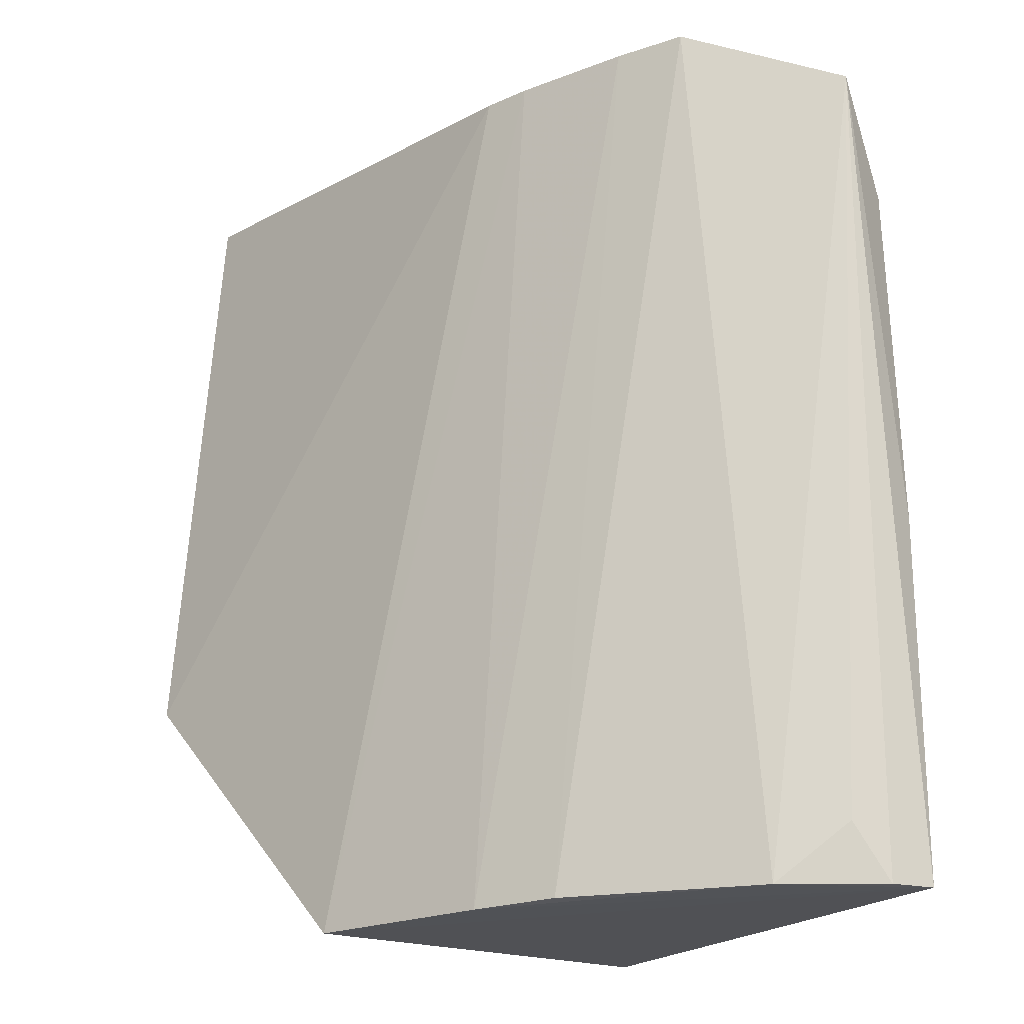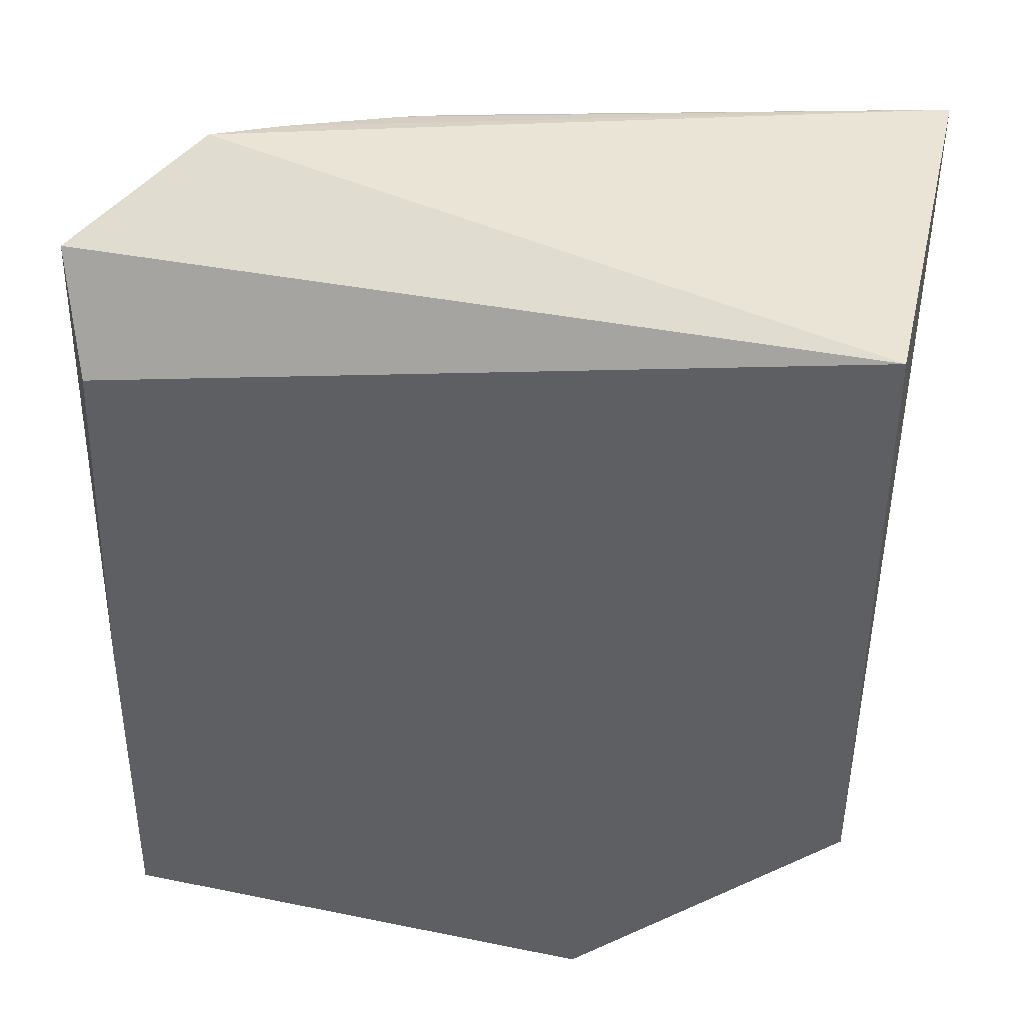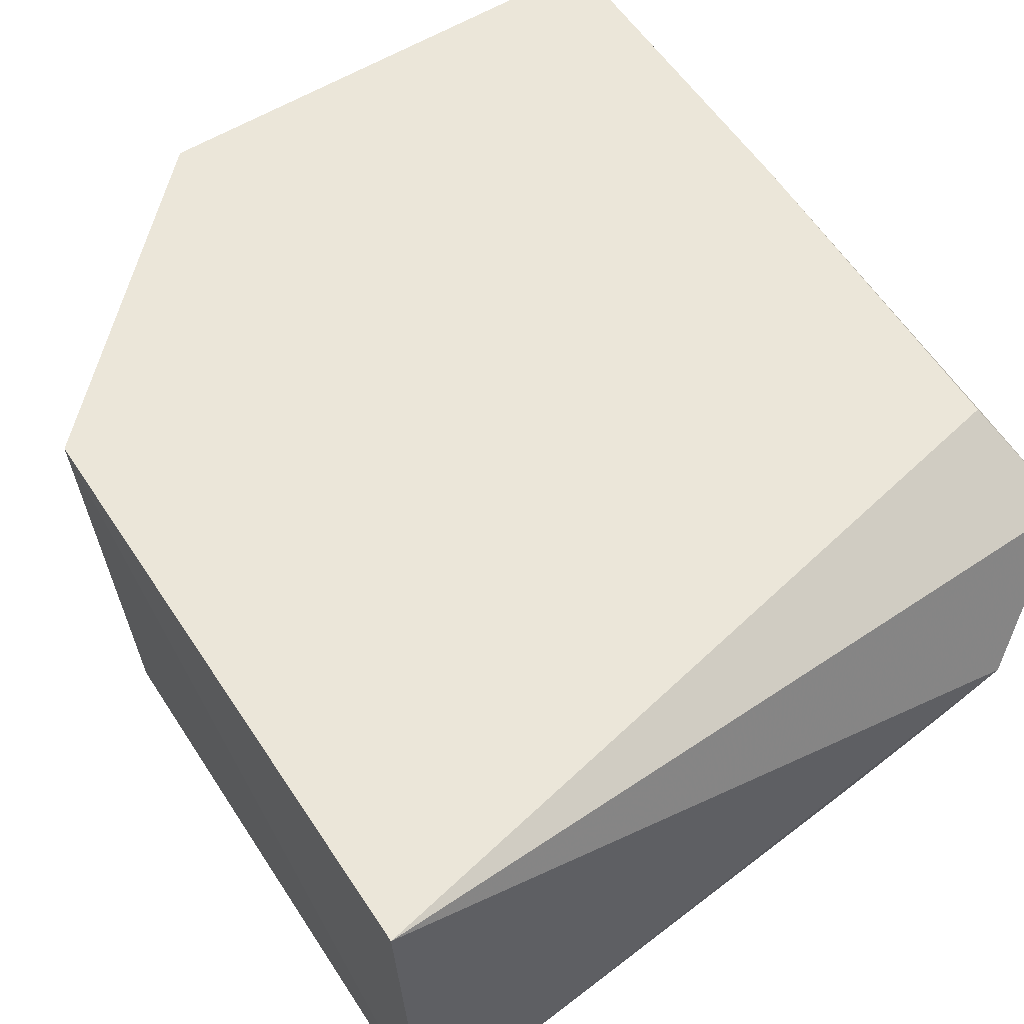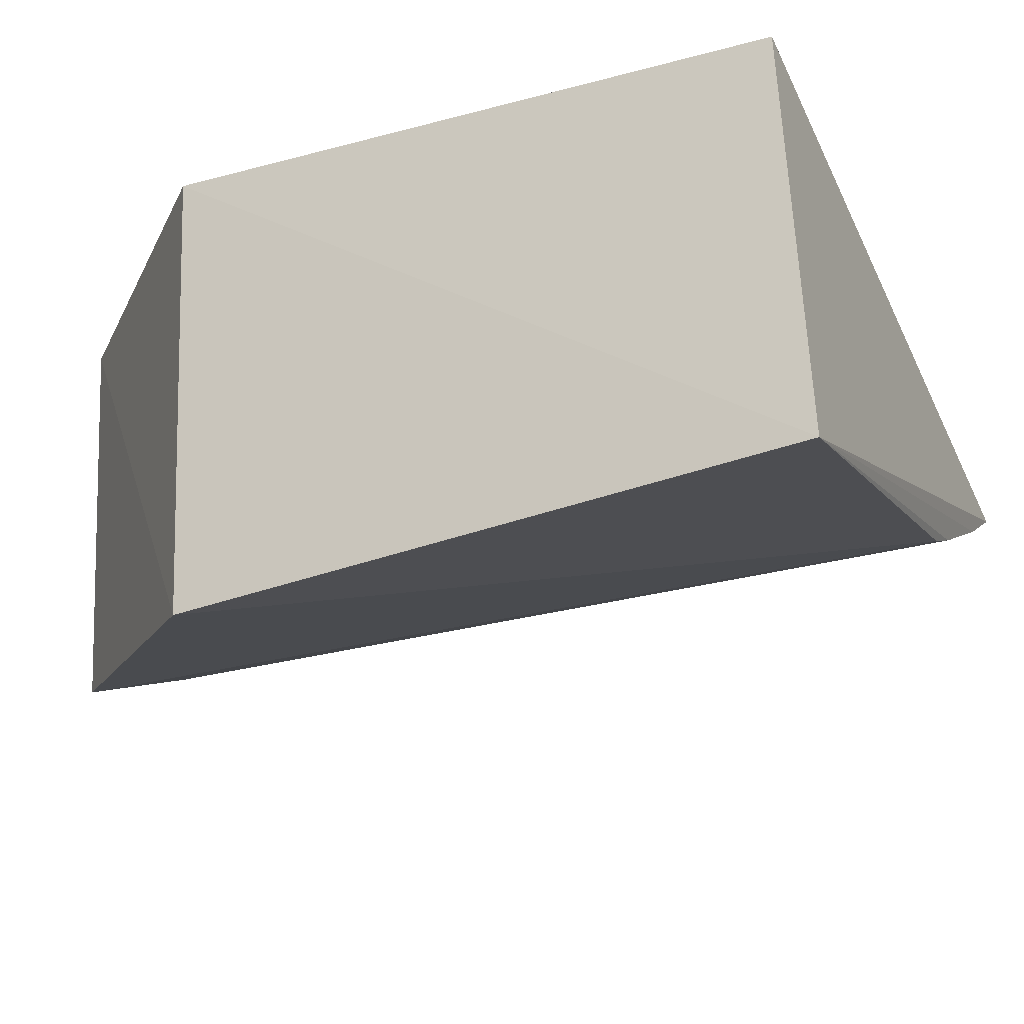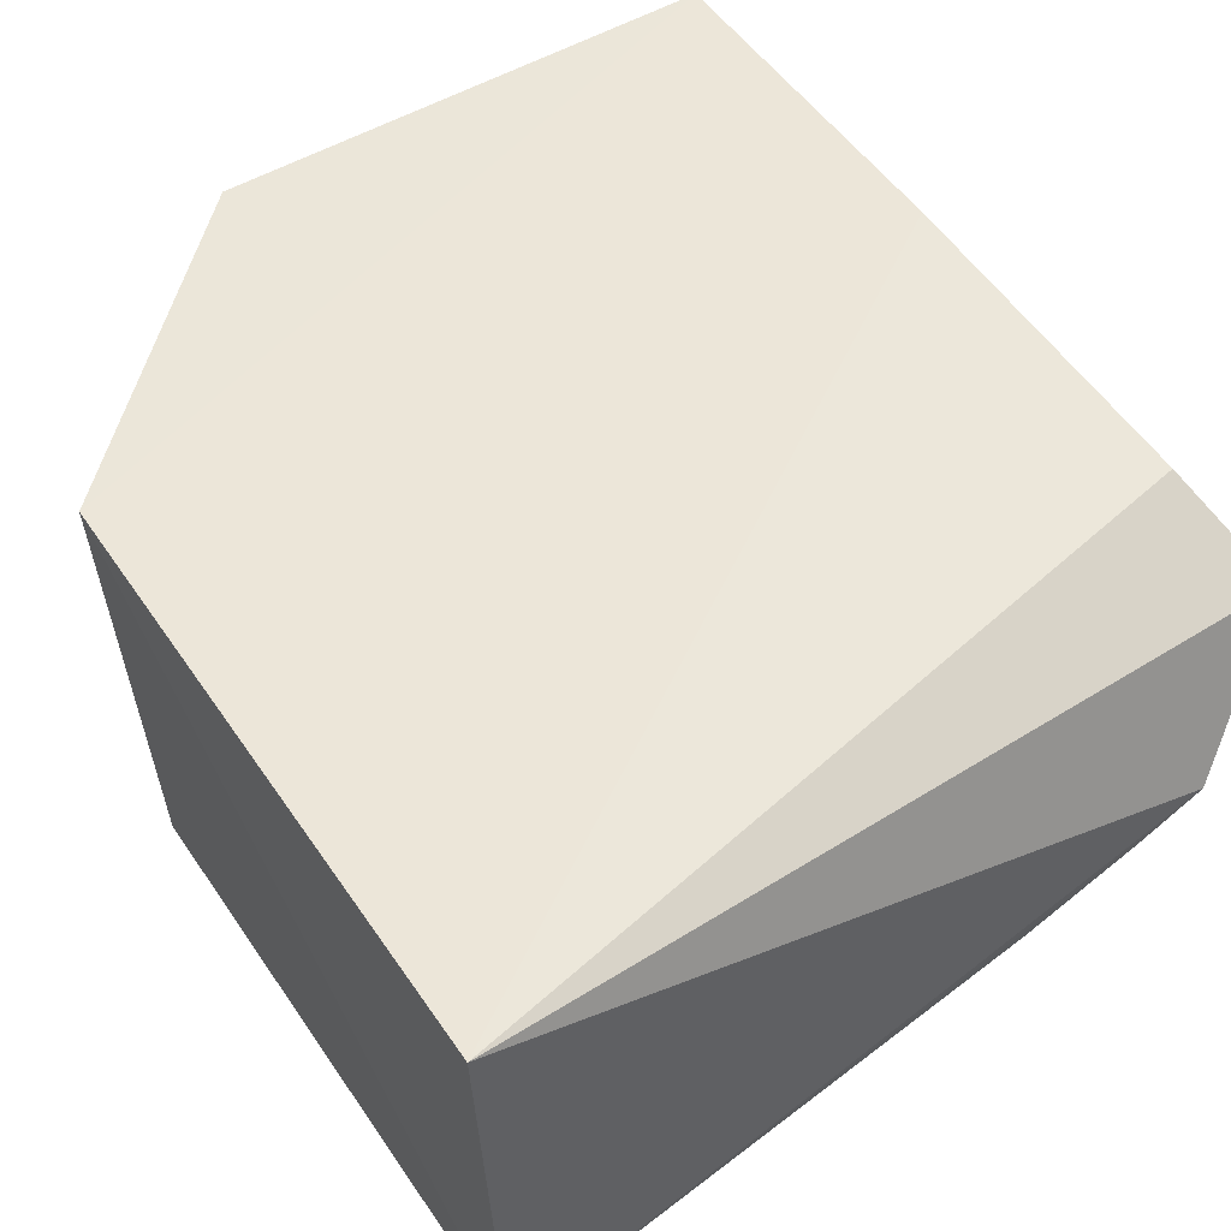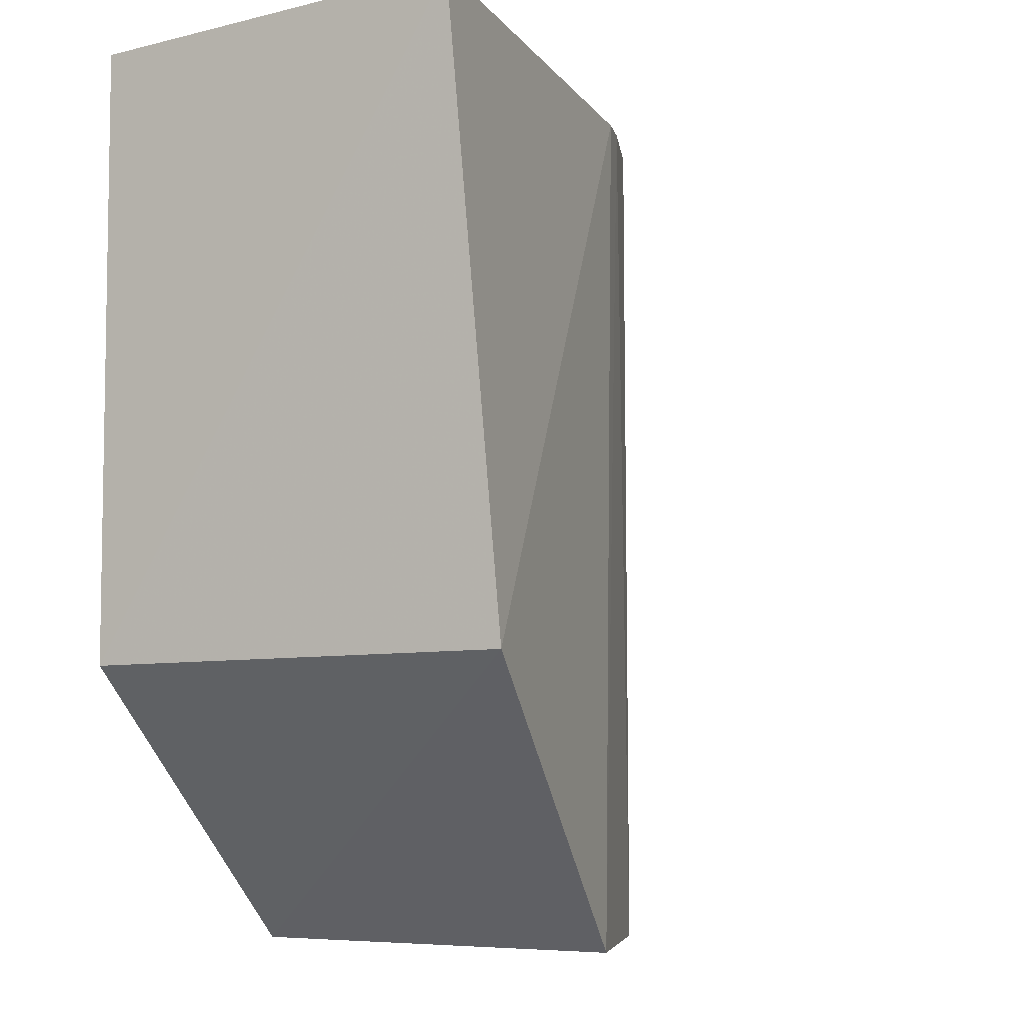
<metadata>
{"format":"obj","ext":"obj","renderer":"f3d","projection":"perspective","resolution":1024,"background":"white","views":[{"elev":-20.1,"azim":59.1,"up":"+Z"},{"elev":40.6,"azim":-165.5,"up":"+Z"},{"elev":56.3,"azim":-32.9,"up":"+Y"},{"elev":-24.0,"azim":-65.8,"up":"+Y"},{"elev":50.4,"azim":-32.9,"up":"+Y"},{"elev":-6.1,"azim":-58.0,"up":"+Z"}]}
</metadata>
<code>
v 0.05833 -0.1232 0.2552
v 0.2678 -0.02451 0.009065
v 0.2765 -0.0323 0.2344
v 0.05568 -0.01509 0.25
v 0.06146 -0.1376 0.08496
v 0.267 -0.0149 0.2049
v 0.2471 -0.06758 0.2516
v 0.05568 -0.01509 0.08333
v 0.2701 -0.01298 0.008855
v 0.1885 -0.09653 0.2495
v 0.253 -0.05081 0.008828
v 0.2692 -0.01286 0.1083
v 0.2007 -0.09163 0.25
v 0.2648 -0.03417 0.02485
v 0.1413 -0.1207 0.006841
v 0.2301 -0.07749 0.2509
v 0.1314 -0.01509 0.007576
v 0.1895 -0.1009 0.007664
v 0.2105 -0.08899 0.008487
f 6 4 3
f 7 3 4
f 7 4 1
f 8 5 1
f 8 1 4
f 9 3 2
f 10 1 5
f 11 3 7
f 11 9 2
f 12 6 3
f 12 3 9
f 12 4 6
f 12 9 8
f 12 8 4
f 13 1 10
f 14 11 2
f 14 2 3
f 14 3 11
f 15 13 10
f 15 10 5
f 16 7 1
f 16 1 13
f 17 15 5
f 17 5 8
f 17 8 9
f 17 9 15
f 18 15 9
f 18 9 11
f 18 16 13
f 18 13 15
f 19 18 11
f 19 11 7
f 19 7 16
f 19 16 18

</code>
